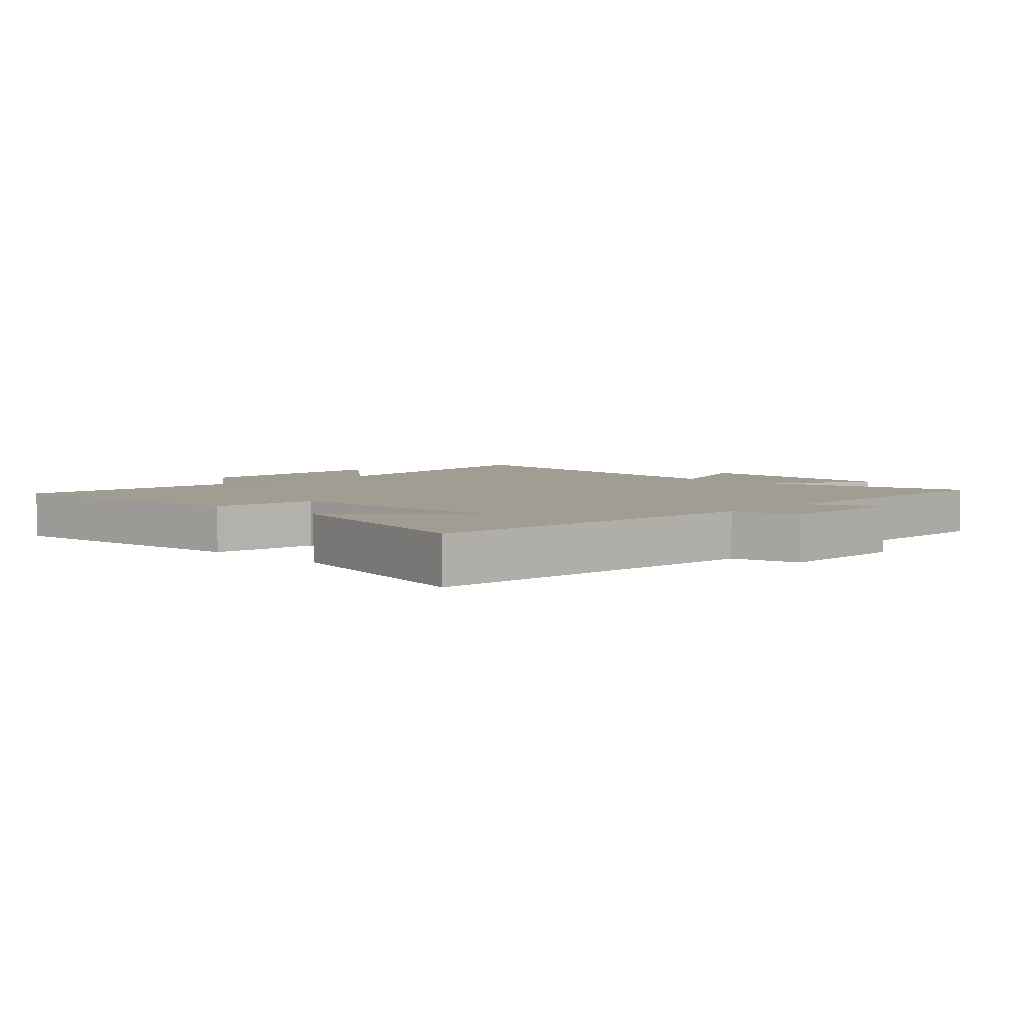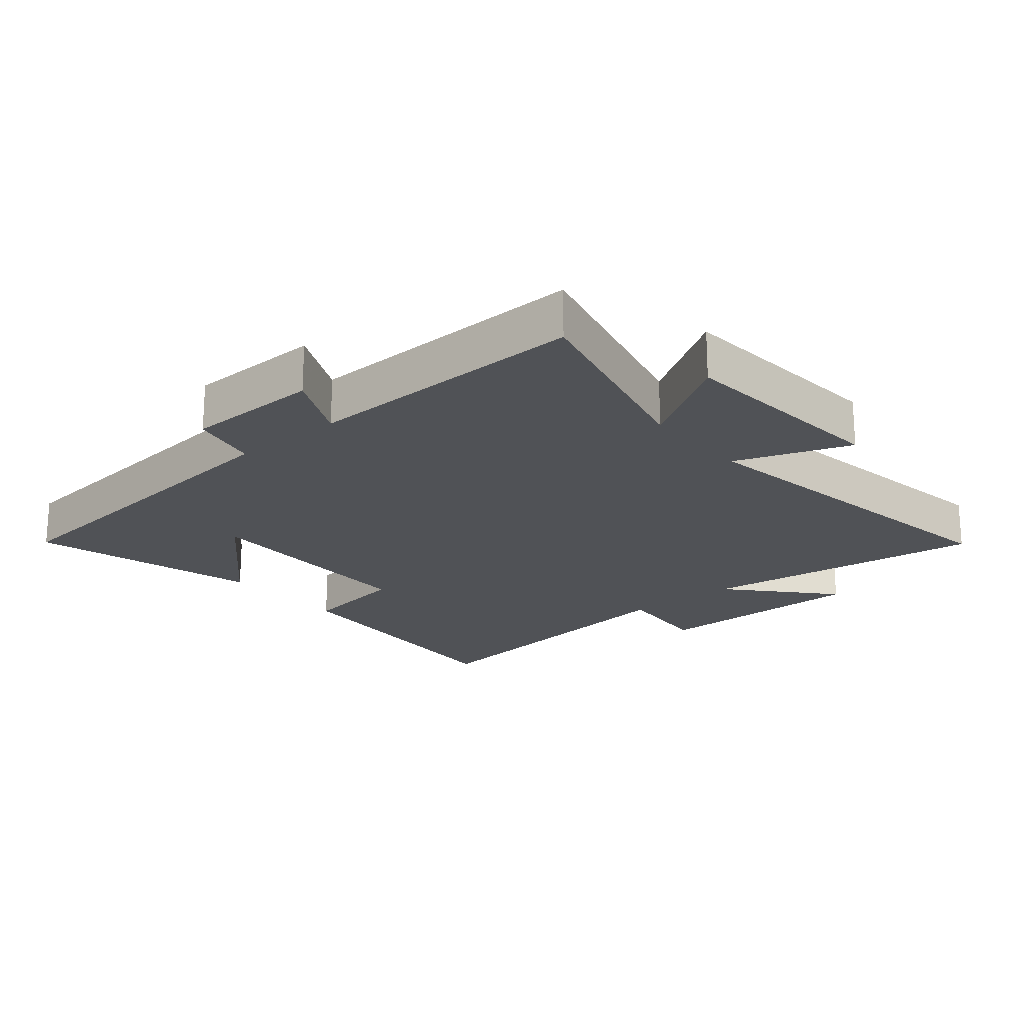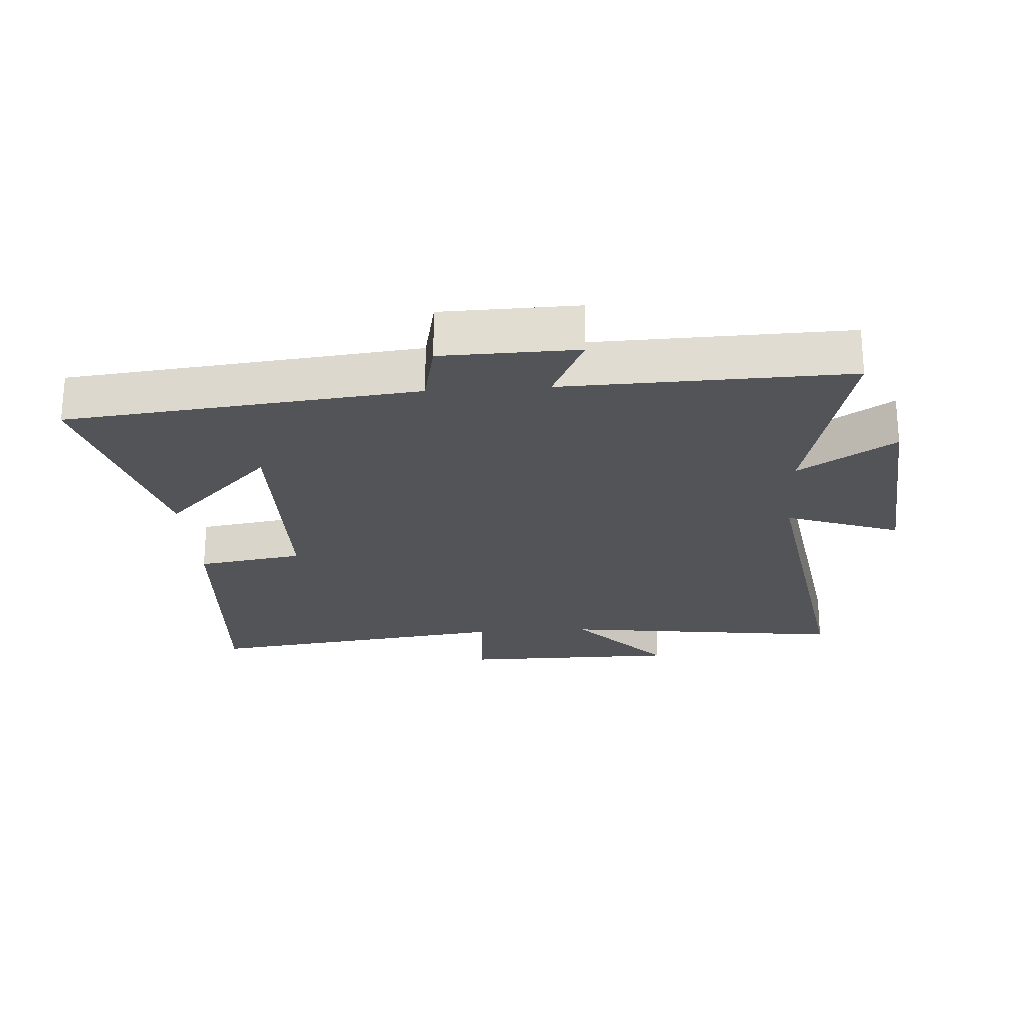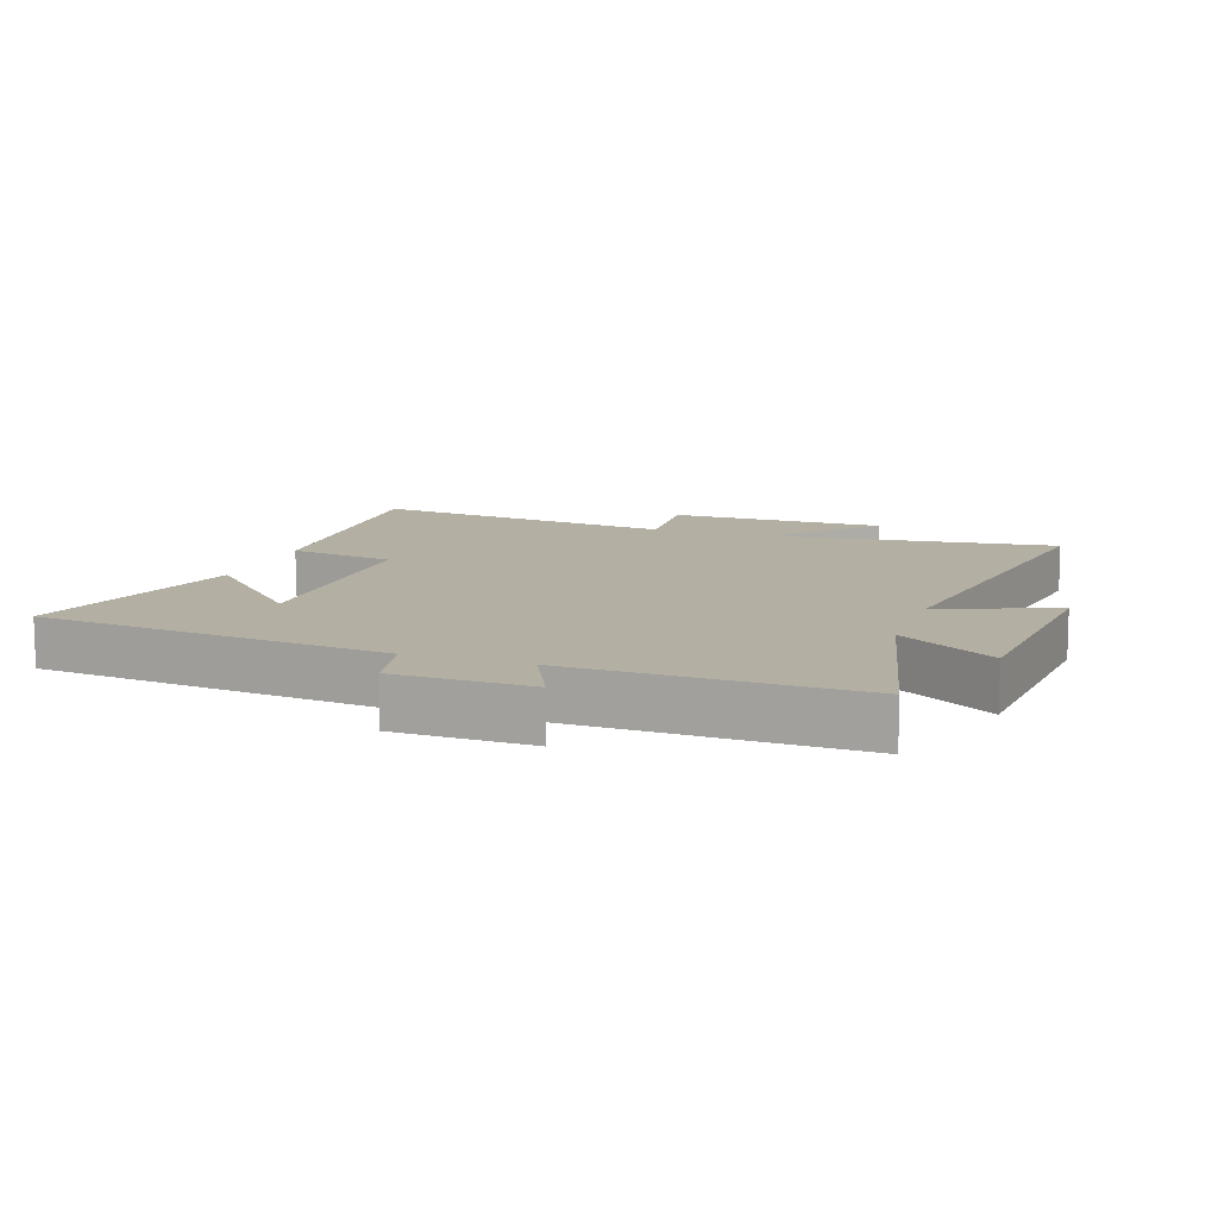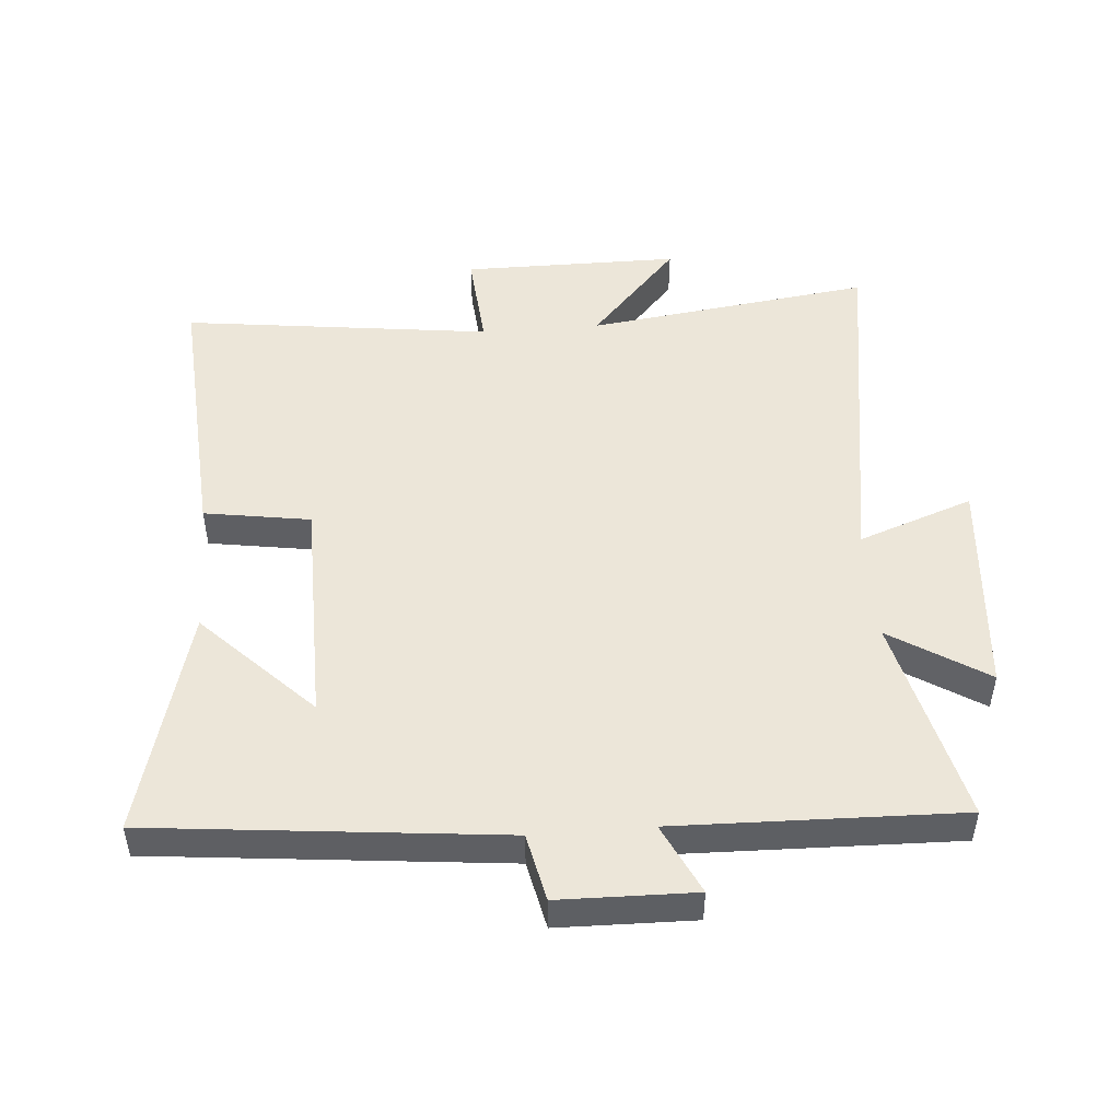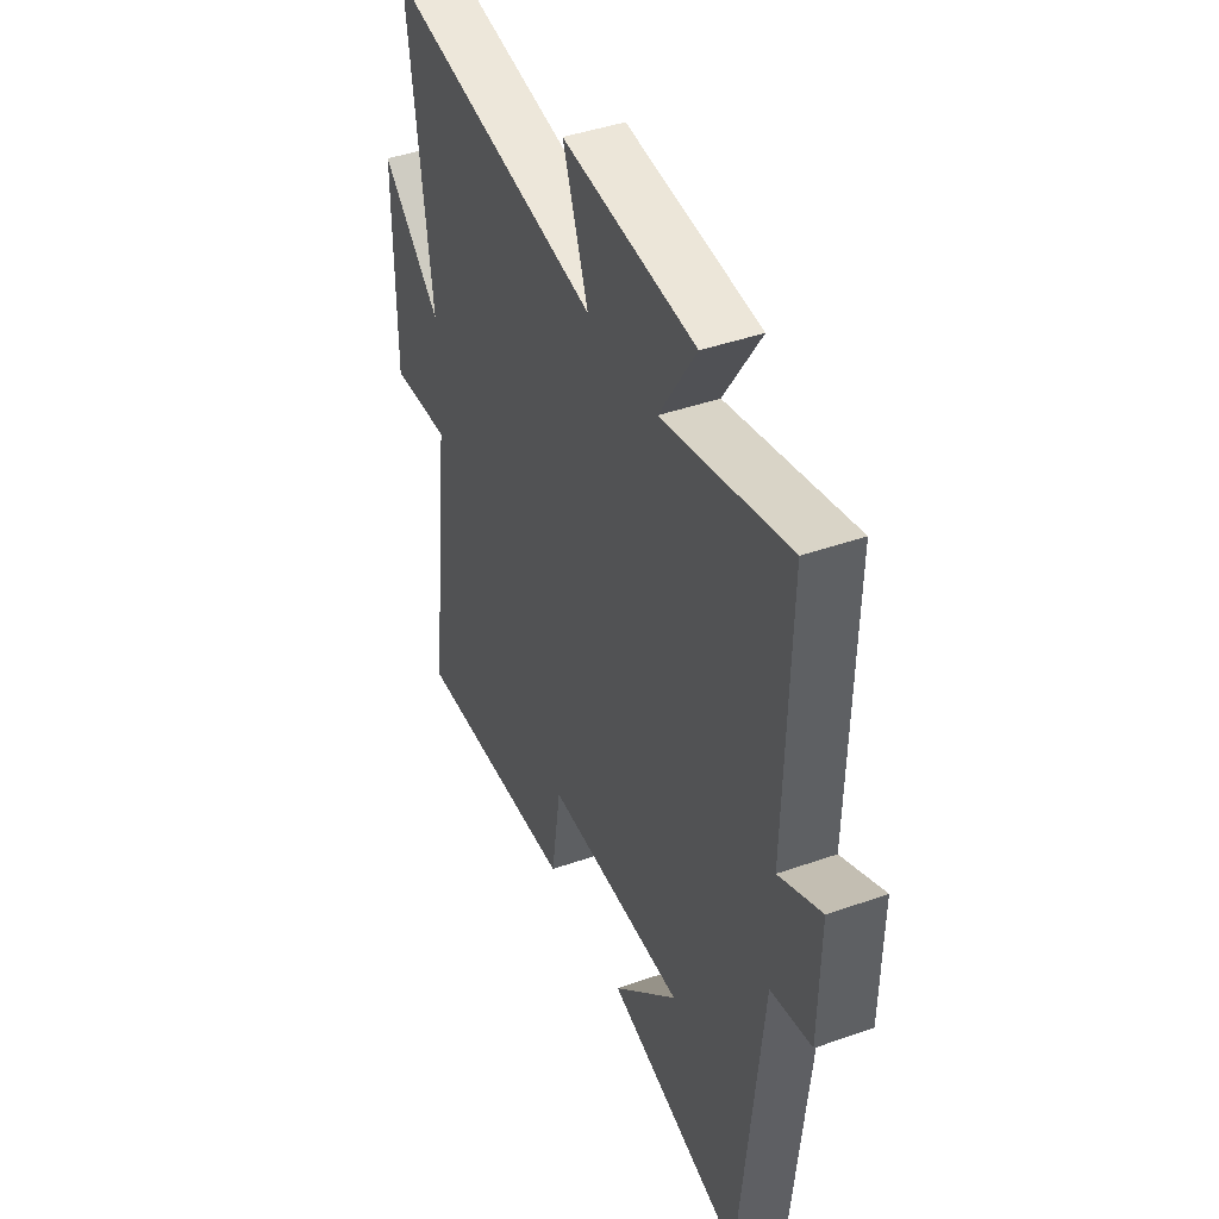
<metadata>
{"format":"obj","ext":"obj","renderer":"f3d","projection":"perspective","resolution":1024,"background":"white","views":[{"elev":4.6,"azim":-137.2,"up":"+Y"},{"elev":-20.6,"azim":-50.0,"up":"+Y"},{"elev":-23.6,"azim":-86.0,"up":"+Y"},{"elev":11.1,"azim":-70.6,"up":"+Y"},{"elev":49.1,"azim":-94.5,"up":"+Y"},{"elev":42.9,"azim":-112.7,"up":"+Z"}]}
</metadata>
<code>
v -0.444 0.07 -0.595
v -0.5 0.07 -0.047
v -0.606 0.07 -0.024
v -0.61 0.07 0.188
v -0.5 0.07 0.135
v -0.511 0.07 0.579
v -0.186 0.07 0.5
v -0.281 0.07 0.651
v 0.063 0.07 0.679
v -0.002 0.07 0.5
v 0.559 0.07 0.587
v 0.5 0.07 0.141
v 0.655 0.07 0.28
v 0.655 0.07 -0.06
v 0.5 0.07 -0.047
v 0.56 0.07 -0.53
v 0.13 0.07 -0.5
v 0.104 0.07 -0.334
v -0.258 0.07 -0.33
v -0.088 0.07 -0.5
v -0.444 0 -0.595
v -0.5 0 -0.047
v -0.606 0 -0.024
v -0.61 0 0.188
v -0.5 0 0.135
v -0.511 0 0.579
v -0.186 0 0.5
v -0.281 0 0.651
v 0.063 0 0.679
v -0.002 0 0.5
v 0.559 0 0.587
v 0.5 0 0.141
v 0.655 0 0.28
v 0.655 0 -0.06
v 0.5 0 -0.047
v 0.56 0 -0.53
v 0.13 0 -0.5
v 0.104 0 -0.334
v -0.258 0 -0.33
v -0.088 0 -0.5
f 19 20 1
f 15 16 17 18
f 15 18 19
f 12 13 14 15
f 12 15 19
f 10 11 12 19
f 7 8 9 10
f 7 10 19 1
f 5 6 7 1
f 2 3 4 5
f 1 2 5
f 21 40 39
f 38 37 36 35
f 39 38 35
f 35 34 33 32
f 39 35 32
f 39 32 31 30
f 30 29 28 27
f 21 39 30 27
f 21 27 26 25
f 25 24 23 22
f 25 22 21
f 1 21 22 2
f 2 22 23 3
f 3 23 24 4
f 4 24 25 5
f 5 25 26 6
f 6 26 27 7
f 7 27 28 8
f 8 28 29 9
f 9 29 30 10
f 10 30 31 11
f 11 31 32 12
f 12 32 33 13
f 13 33 34 14
f 14 34 35 15
f 15 35 36 16
f 16 36 37 17
f 17 37 38 18
f 18 38 39 19
f 19 39 40 20
f 20 40 21 1

</code>
